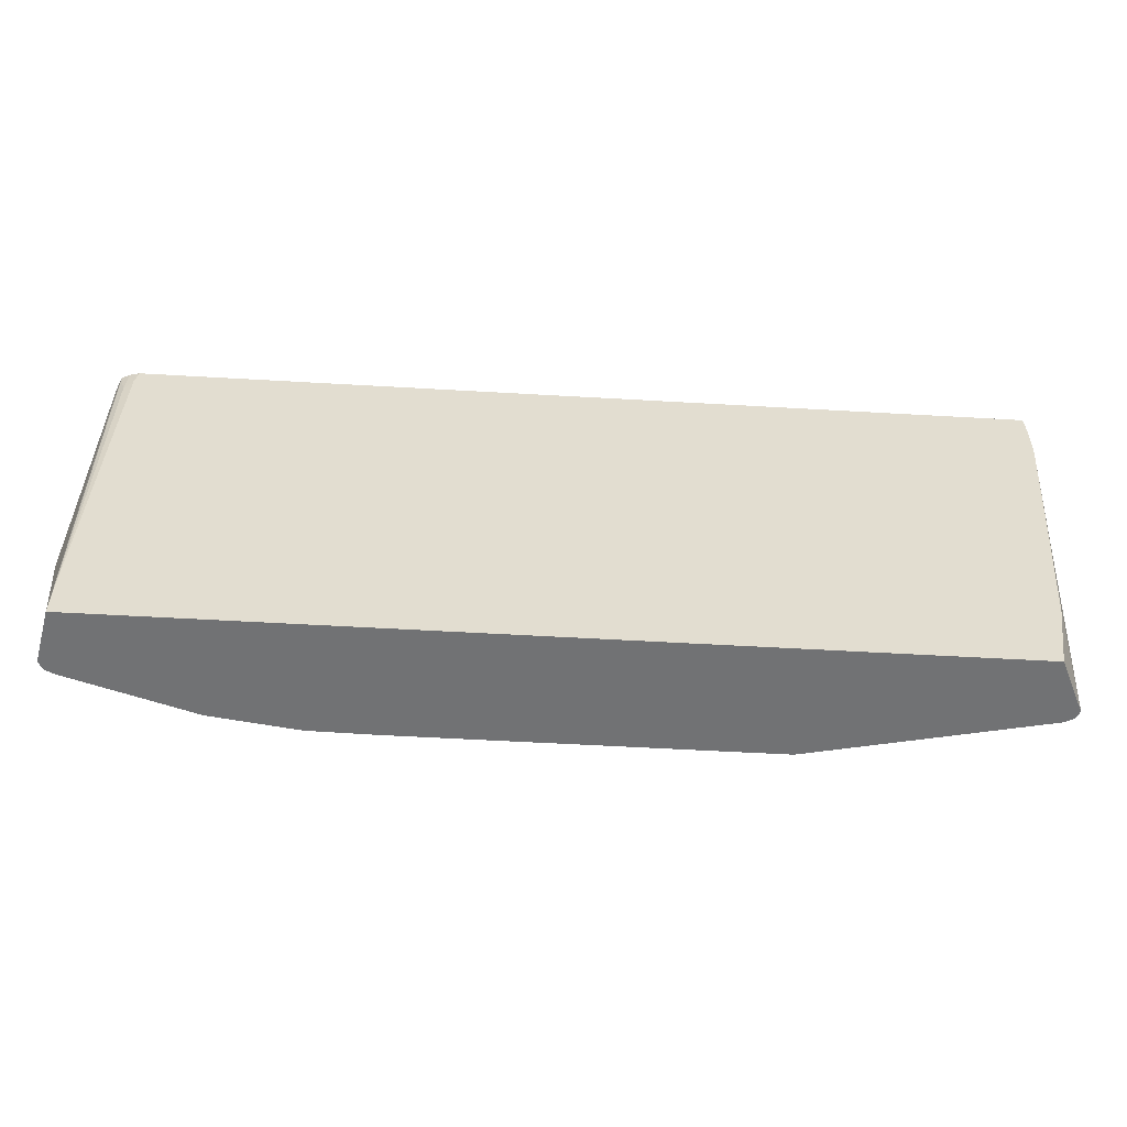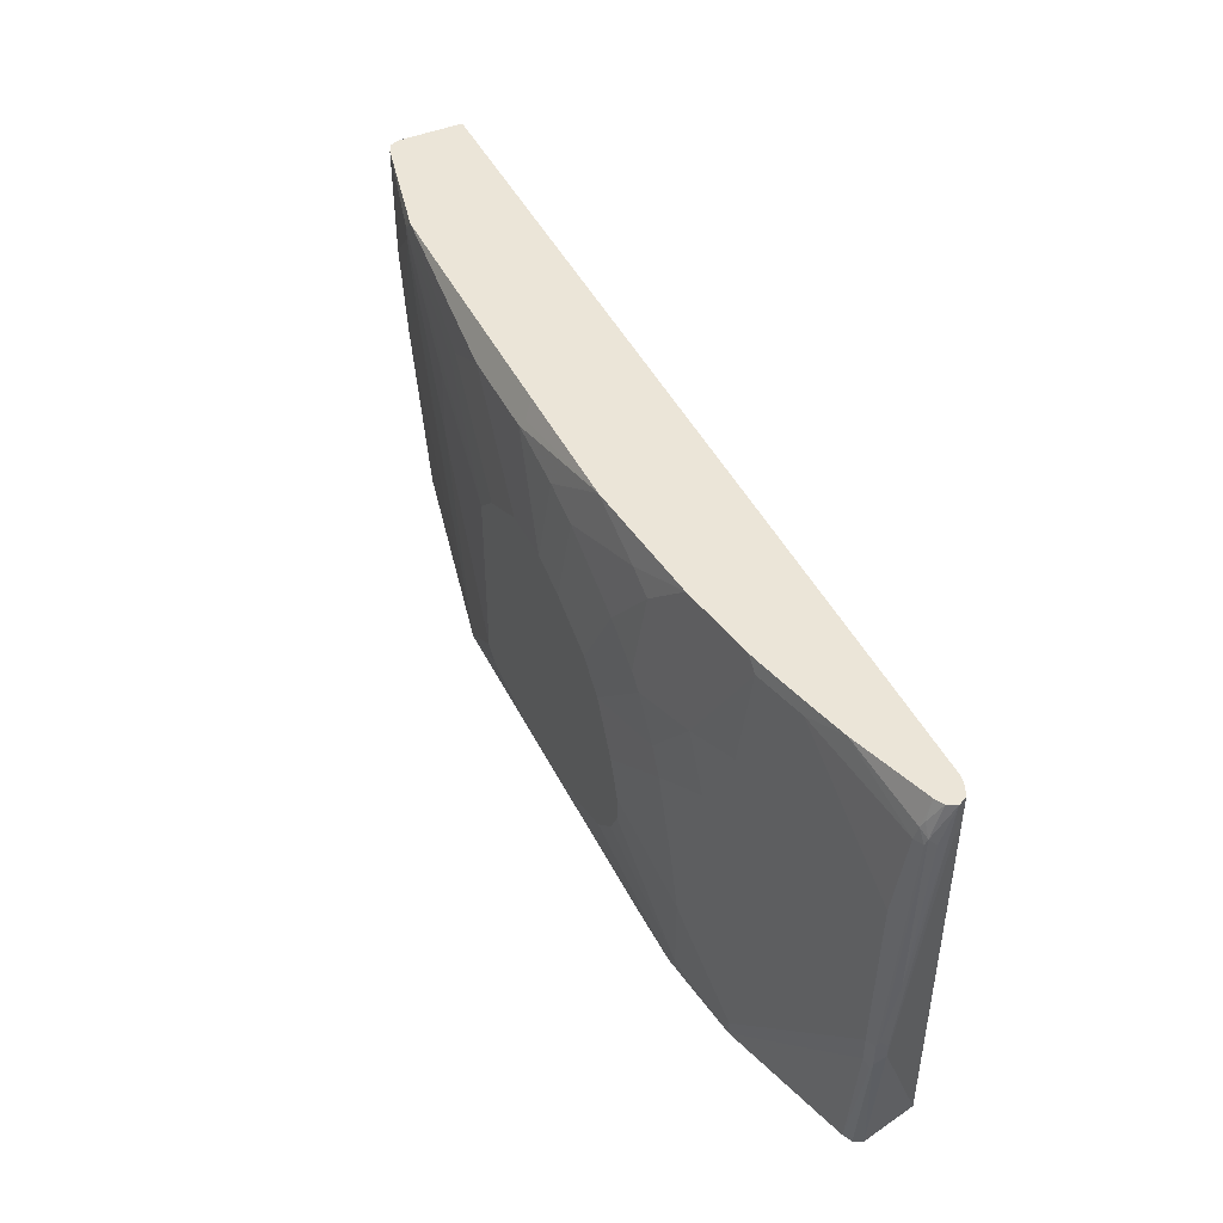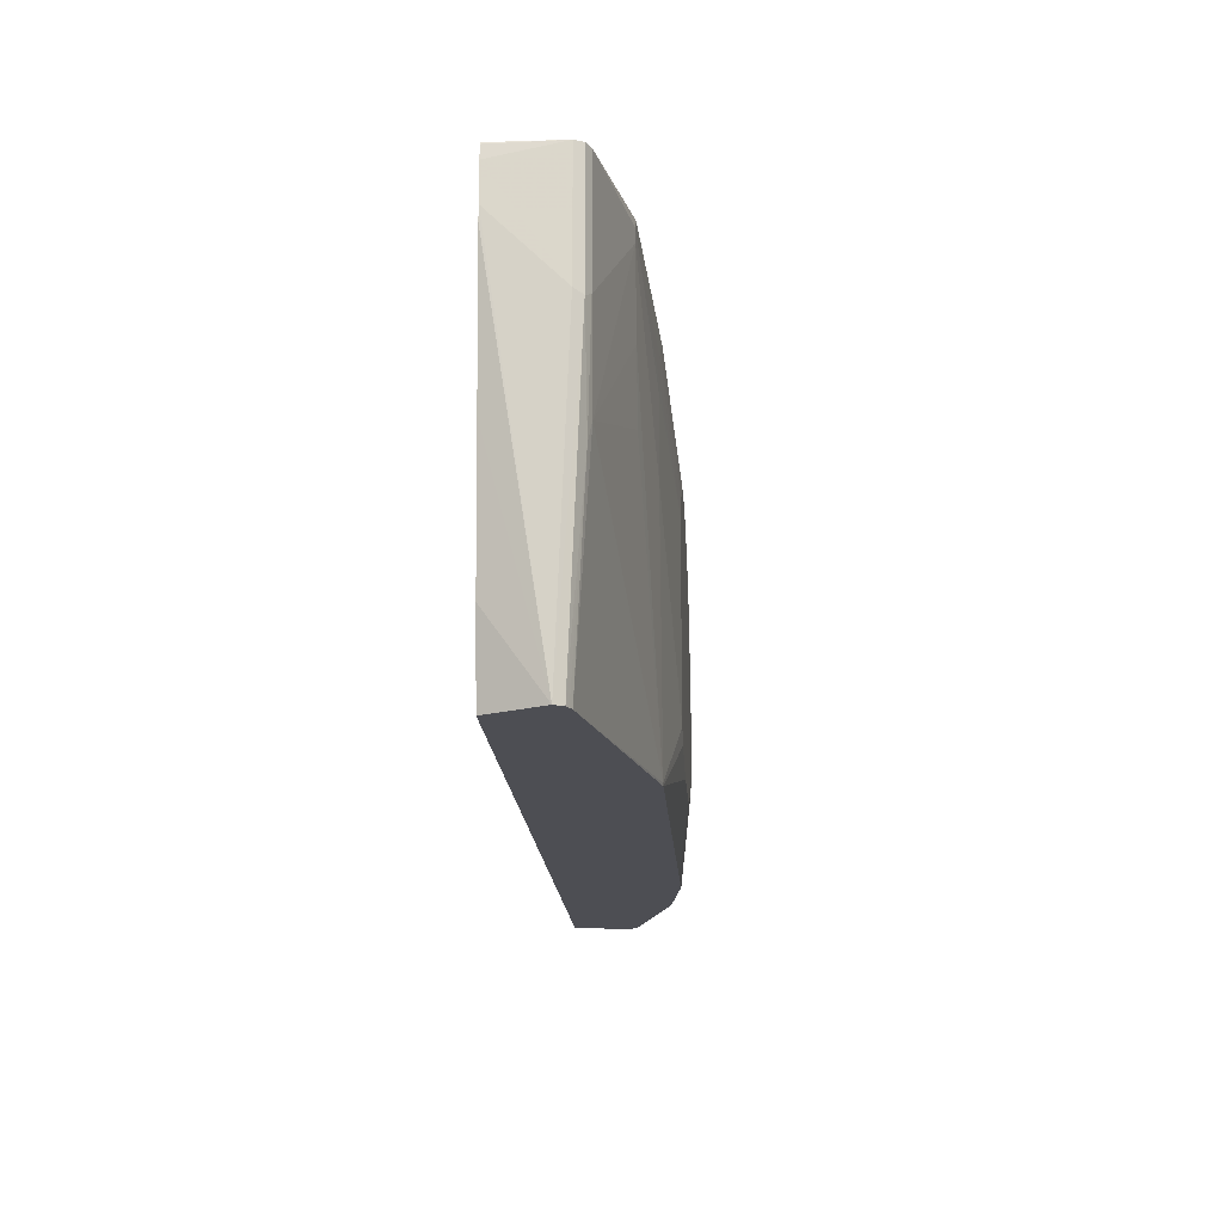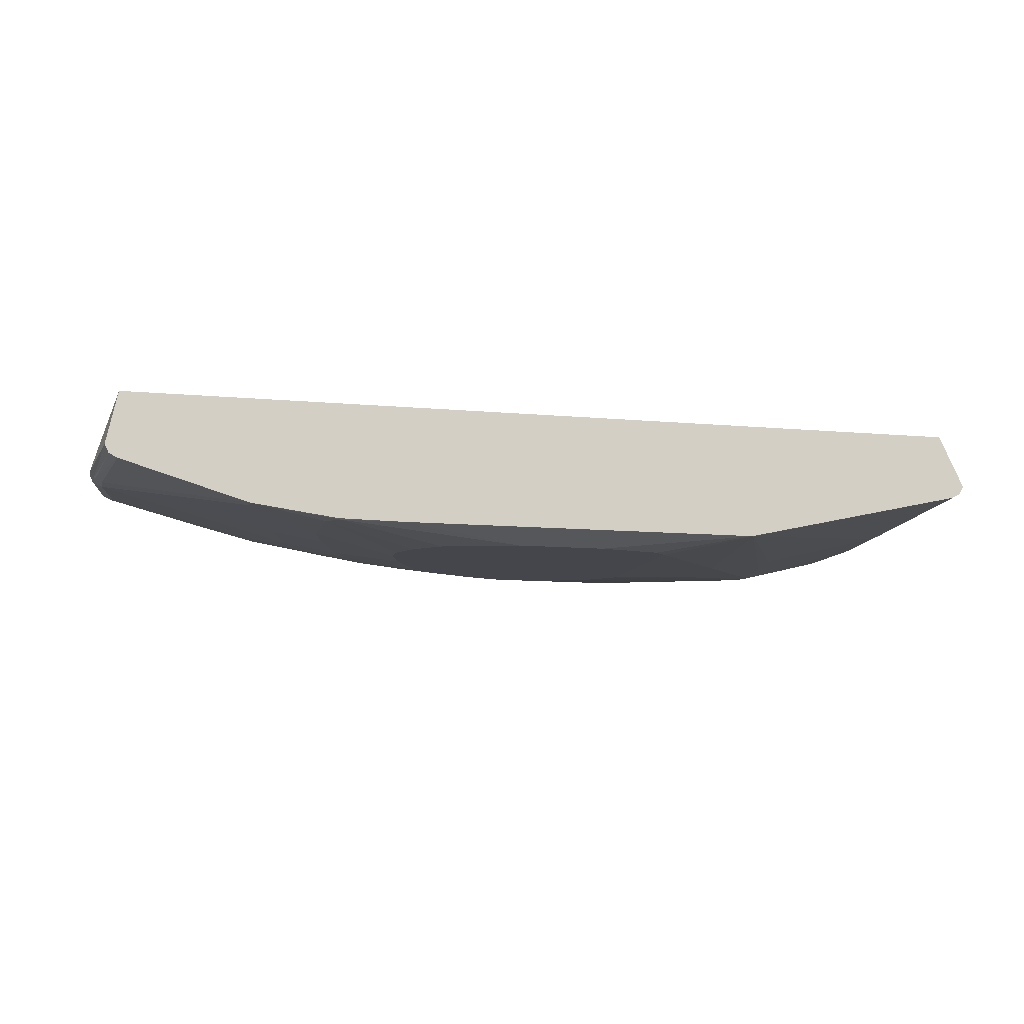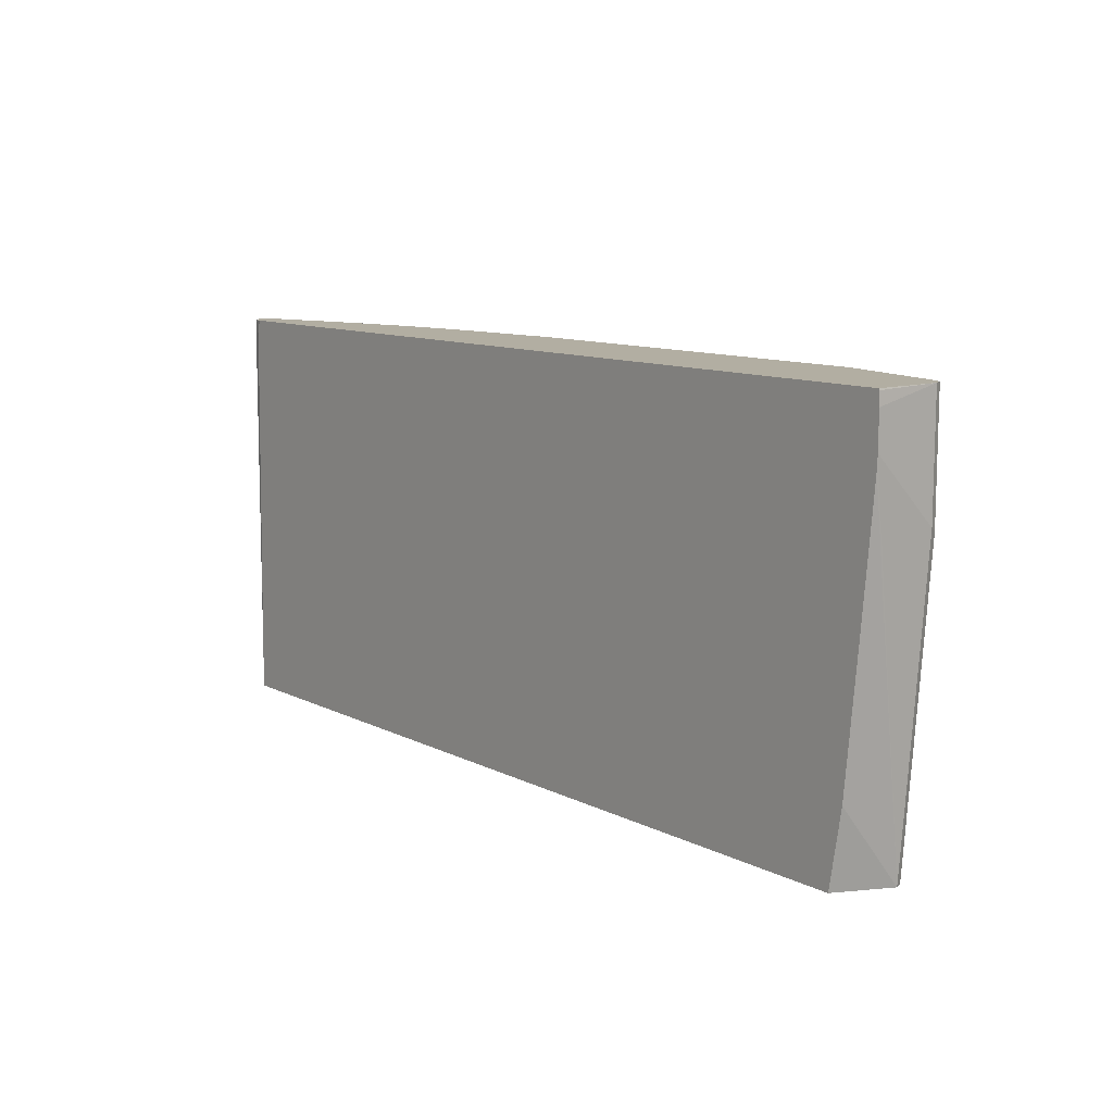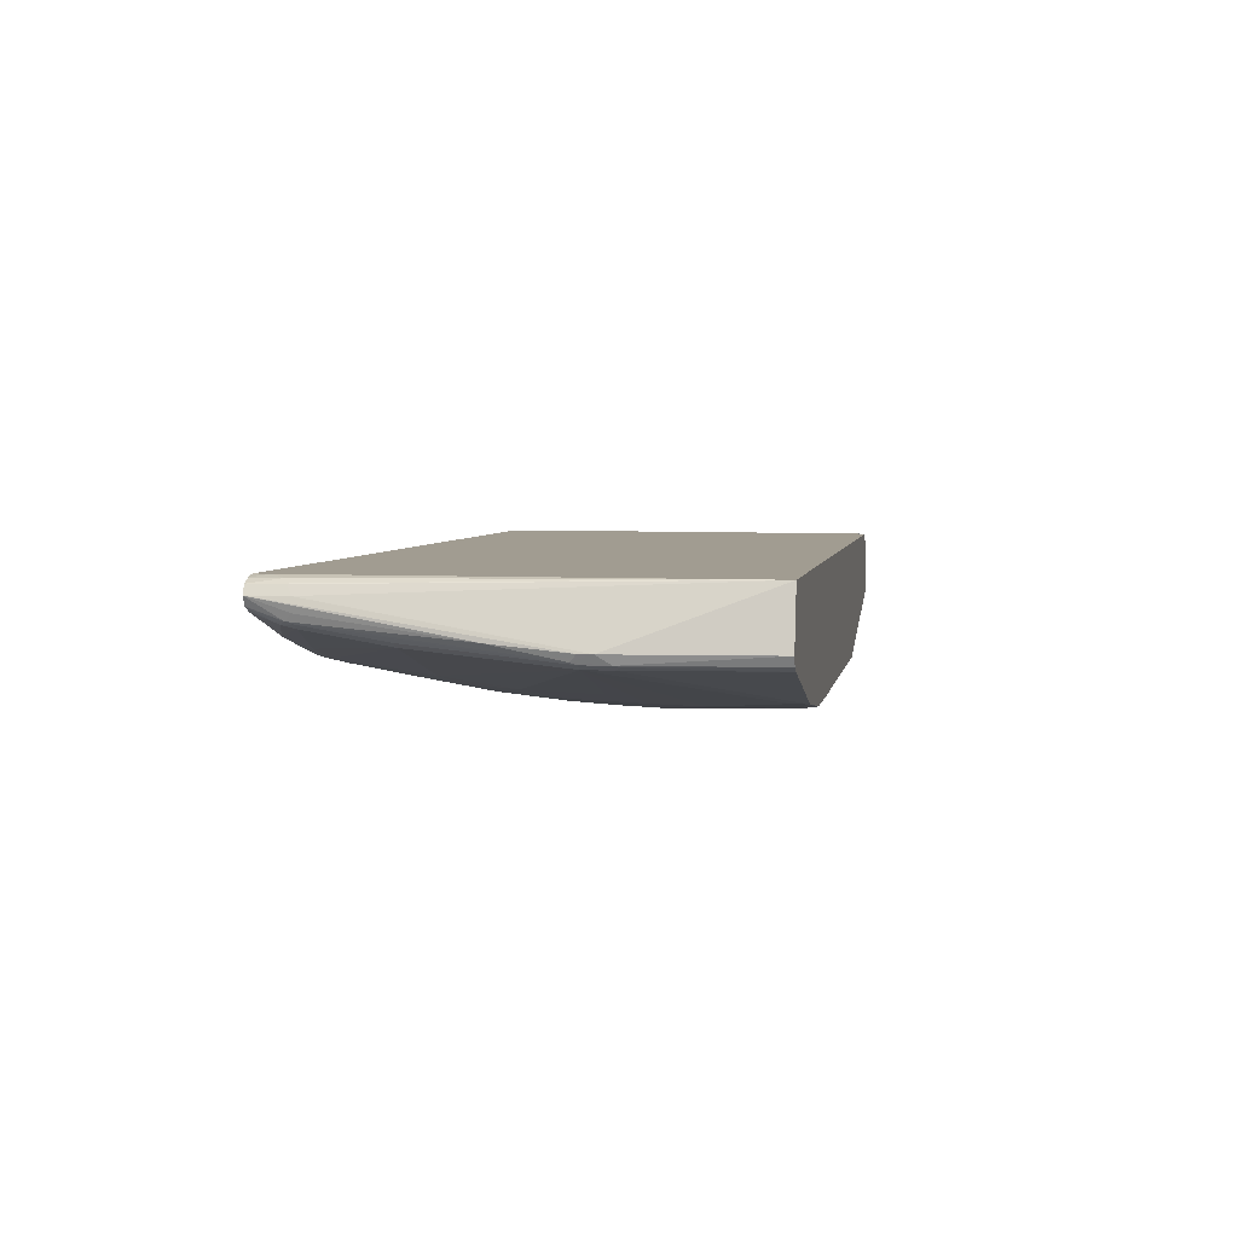
<metadata>
{"format":"obj","ext":"obj","renderer":"f3d","projection":"perspective","resolution":1024,"background":"white","views":[{"elev":-55.4,"azim":-3.5,"up":"+Y"},{"elev":45.6,"azim":-115.5,"up":"+Y"},{"elev":-17.3,"azim":93.5,"up":"+Y"},{"elev":-10.1,"azim":-13.8,"up":"+Z"},{"elev":10.7,"azim":51.0,"up":"+Y"},{"elev":4.5,"azim":-80.2,"up":"+Z"}]}
</metadata>
<code>
v -0.5746 -0.4334 -0.3512
v -0.5906 -0.2554 -0.3512
v -0.5853 -0.2713 -0.3618
v -0.5693 -0.4334 -0.3618
v -0.5601 -0.4334 -0.2844
v -0.5746 0.03188 -0.3033
v -0.5906 -0.2394 -0.3512
v -0.5866 -0.2314 -0.3592
v -0.5853 -0.2394 -0.3618
v -0.5826 -0.2793 -0.3632
v -0.5587 -0.4334 -0.3671
v -0.5601 -0.3874 -0.2844
v -0.5693 0.03725 -0.2927
v 0.5267 -0.4334 -0.2844
v -0.5742 0.07882 -0.3024
v -0.5746 0.07882 -0.3033
v -0.5866 -0.1517 -0.3432
v -0.5706 0.0399 -0.3272
v -0.5746 -0.2394 -0.3671
v -0.5693 0.03188 -0.3299
v -0.5693 -0.06386 -0.3459
v -0.5587 -0.06386 -0.3512
v -0.5746 -0.2713 -0.3671
v -0.399 -0.4334 -0.415
v -0.5598 -0.37 -0.2844
v -0.5613 0.04256 -0.2873
v -0.5693 0.07882 -0.2927
v 0.5587 -0.4334 -0.3512
v 0.5427 -0.3381 -0.2844
v -0.5696 0.07882 -0.3133
v -0.5746 0.03188 -0.3193
v -0.5693 0.07882 -0.3139
v -0.5627 0.05585 -0.3272
v -0.5606 0.04788 -0.3312
v -0.399 -0.415 -0.415
v -0.3511 -0.04791 -0.3991
v -0.3192 -0.1278 -0.415
v -0.3511 -0.2234 -0.415
v -0.2873 -0.2554 -0.431
v -0.3033 -0.3192 -0.431
v -0.5587 0.03188 -0.3352
v -0.415 0.06383 -0.3671
v -0.3511 0.06383 -0.3831
v -0.3033 -0.415 -0.431
v -0.2873 -0.431 -0.431
v -0.2898 -0.4334 -0.4297
v -0.5507 0.05876 -0.2844
v -0.5585 0.07882 -0.2873
v -0.5596 0.07882 -0.2878
v 0.5533 -0.4334 -0.3618
v 0.5693 -0.06918 -0.3778
v 0.5746 -0.06386 -0.3671
v 0.5761 0.01739 -0.2844
v 0.5753 0.0003348 -0.2844
v 0.5587 -0.1756 -0.2844
v -0.5585 0.07882 -0.3195
v -0.464 0.07882 -0.351
v -0.2873 -0.06386 -0.415
v -0.3033 -0.09581 -0.415
v -0.2553 -0.1597 -0.431
v -0.2713 -0.2075 -0.431
v -0.1915 -0.2554 -0.4469
v -0.4168 0.07882 -0.3634
v -0.353 0.07882 -0.3793
v -0.3361 0.07882 -0.3831
v -0.2404 0.07882 -0.3991
v -0.3033 0.01593 -0.3991
v -0.1915 -0.2873 -0.4469
v -0.1755 -0.3192 -0.4469
v -0.1596 -0.3352 -0.4469
v -0.1436 -0.3512 -0.4469
v -0.09576 -0.3671 -0.4469
v -0.0478 -0.3831 -0.4469
v -0.2075 -0.4334 -0.431
v -0.547 0.07832 -0.2844
v -0.5511 0.07882 -0.2855
v 0.5507 -0.1995 -0.3791
v 0.5477 -0.4334 -0.3647
v 0.5693 0.07882 -0.3778
v 0.5587 -0.06386 -0.3831
v 0.5746 0.07882 -0.3671
v 0.5761 0.06092 -0.2844
v -0.2394 -0.01596 -0.415
v -0.2075 -0.07986 -0.431
v -0.2394 -0.1278 -0.431
v -0.1755 -0.2075 -0.4469
v -0.1915 0.03188 -0.415
v -0.08069 0.07882 -0.415
v -0.1596 0.04788 -0.415
v 0.06379 -0.3831 -0.4469
v 0.2529 -0.4334 -0.431
v -0.5464 0.07882 -0.2844
v 0.5427 -0.4334 -0.3671
v 0.5427 -0.1756 -0.3831
v 0.5587 0.07882 -0.3831
v 0.431 0.04788 -0.415
v 0.5748 0.07882 -0.2864
v 0.5752 0.07687 -0.2844
v -0.1915 -0.06386 -0.431
v -0.1436 -0.1437 -0.4469
v -0.1596 -0.1756 -0.4469
v -0.1436 -0.03196 -0.431
v -0.0478 0.01593 -0.431
v 0.08023 0.07882 -0.4155
v 0.07441 0.05851 -0.4257
v 0.07978 0.04788 -0.431
v -5.693e-05 0.03188 -0.431
v -0.07977 -1.625e-05 -0.431
v 0.1436 -0.3671 -0.4469
v 0.1596 -0.3512 -0.4469
v 0.2553 -0.431 -0.431
v 0.5748 0.07882 -0.2844
v 0.399 -0.1278 -0.415
v 0.415 -0.04791 -0.415
v 0.431 0.06383 -0.415
v 0.4197 0.07882 -0.4141
v 0.3033 -0.1437 -0.431
v -0.1116 -0.1118 -0.4469
v -0.07977 -0.09581 -0.4469
v -0.0478 -0.07986 -0.4469
v -5.693e-05 -0.06386 -0.4469
v 0.2065 0.07882 -0.4155
v 0.1862 0.05851 -0.4257
v 0.1915 0.04788 -0.431
v 0.1596 -0.1278 -0.4469
v 0.3033 -0.04791 -0.431
v 0.2713 -1.625e-05 -0.431
v 0.2553 0.01593 -0.431
v 0.415 0.07882 -0.415
v 0.06379 -0.06386 -0.4469
v 0.2235 0.03188 -0.431
v 0.1436 -0.1118 -0.4469
v 0.1276 -0.09581 -0.4469
v 0.09576 -0.07986 -0.4469
f 1 2 3
f 62 101 100
f 62 100 118
f 62 118 119
f 62 119 120
f 62 120 121
f 62 121 130
f 62 130 134
f 62 134 133
f 62 133 132
f 62 132 125
f 62 125 110
f 62 110 109
f 62 109 90
f 62 90 73
f 62 73 72
f 62 72 71
f 62 71 70
f 62 70 69
f 62 69 68
f 66 87 83
f 66 83 67
f 66 88 89
f 66 89 87
f 73 90 91
f 73 91 74
f 75 92 76
f 77 78 93
f 77 93 94
f 77 94 80
f 62 86 101
f 80 94 96
f 60 86 61
f 60 85 101
f 43 64 65
f 43 65 66
f 43 66 67
f 43 67 58
f 43 63 64
f 44 68 69
f 44 69 70
f 44 70 71
f 44 71 45
f 45 71 72
f 45 72 73
f 45 73 74
f 45 74 46
f 47 75 76
f 47 76 48
f 50 77 51
f 50 78 77
f 51 79 81
f 51 81 52
f 51 77 80
f 51 80 95
f 51 95 79
f 52 81 82
f 52 82 53
f 58 67 83
f 58 83 84
f 58 84 85
f 58 85 59
f 59 85 60
f 60 101 86
f 80 115 95
f 81 97 98
f 81 98 82
f 103 121 120
f 104 122 123
f 104 123 105
f 105 123 124
f 105 124 106
f 106 124 130
f 106 130 121
f 106 121 107
f 110 125 126
f 110 126 117
f 110 117 111
f 111 117 114
f 111 114 113
f 115 126 125
f 115 125 127
f 115 127 128
f 115 128 129
f 115 129 116
f 122 124 123
f 122 129 124
f 124 131 134
f 124 134 130
f 124 129 131
f 125 132 127
f 127 132 133
f 127 133 128
f 128 133 134
f 128 134 131
f 128 131 129
f 103 107 121
f 103 119 108
f 103 120 119
f 102 119 118
f 83 87 99
f 83 99 84
f 84 99 100
f 84 100 85
f 85 100 101
f 87 89 102
f 87 102 99
f 88 103 89
f 88 104 105
f 88 105 106
f 88 106 107
f 88 107 103
f 89 103 108
f 89 108 102
f 42 63 43
f 90 109 91
f 91 110 111
f 91 111 93
f 93 111 94
f 94 111 113
f 94 113 114
f 94 114 96
f 95 115 116
f 96 114 117
f 96 117 126
f 96 126 115
f 97 112 98
f 99 102 118
f 99 118 100
f 102 108 119
f 91 109 110
f 42 57 63
f 80 96 115
f 40 68 44
f 5 75 47
f 5 47 25
f 5 25 12
f 6 13 15
f 6 15 16
f 7 17 8
f 7 16 17
f 8 17 18
f 8 18 20
f 8 20 9
f 9 19 10
f 9 20 21
f 9 21 22
f 9 22 19
f 10 19 23
f 10 23 11
f 11 23 24
f 12 25 26
f 12 26 27
f 13 27 15
f 14 28 29
f 15 27 49
f 15 49 48
f 15 48 76
f 15 76 92
f 15 92 112
f 15 112 97
f 15 97 81
f 15 81 79
f 5 92 75
f 5 112 92
f 5 98 112
f 5 82 98
f 41 57 42
f 1 4 11
f 1 11 24
f 1 24 46
f 1 46 74
f 1 74 91
f 1 91 93
f 1 93 78
f 1 78 50
f 1 50 28
f 1 28 14
f 1 14 5
f 1 5 2
f 2 6 16
f 15 79 95
f 2 16 7
f 2 8 3
f 2 5 6
f 3 8 9
f 3 9 10
f 3 10 4
f 4 10 11
f 5 12 27
f 5 27 13
f 5 13 6
f 5 14 29
f 5 29 55
f 5 55 54
f 5 54 53
f 5 53 82
f 2 7 8
f 15 95 116
f 1 3 4
f 28 54 55
f 22 43 36
f 24 35 40
f 24 40 44
f 24 44 45
f 25 47 26
f 26 48 49
f 26 49 27
f 26 47 48
f 28 50 51
f 28 51 52
f 28 52 53
f 28 53 54
f 15 116 129
f 28 55 29
f 32 56 33
f 33 56 34
f 34 56 57
f 34 57 41
f 36 43 58
f 36 58 59
f 36 59 37
f 37 59 60
f 37 60 61
f 37 61 38
f 38 61 39
f 39 61 86
f 39 86 62
f 39 62 40
f 40 62 68
f 22 42 43
f 22 41 42
f 24 45 46
f 20 41 21
f 15 129 122
f 15 122 104
f 15 104 88
f 15 88 66
f 15 66 65
f 15 65 64
f 15 64 63
f 15 63 57
f 21 41 22
f 15 56 32
f 15 32 30
f 15 30 16
f 16 30 18
f 16 18 31
f 16 31 17
f 15 57 56
f 18 30 32
f 17 31 18
f 19 40 35
f 19 39 40
f 19 38 39
f 19 37 38
f 19 36 37
f 20 34 41
f 19 24 23
f 19 35 24
f 18 34 20
f 18 33 34
f 18 32 33
f 19 22 36

</code>
